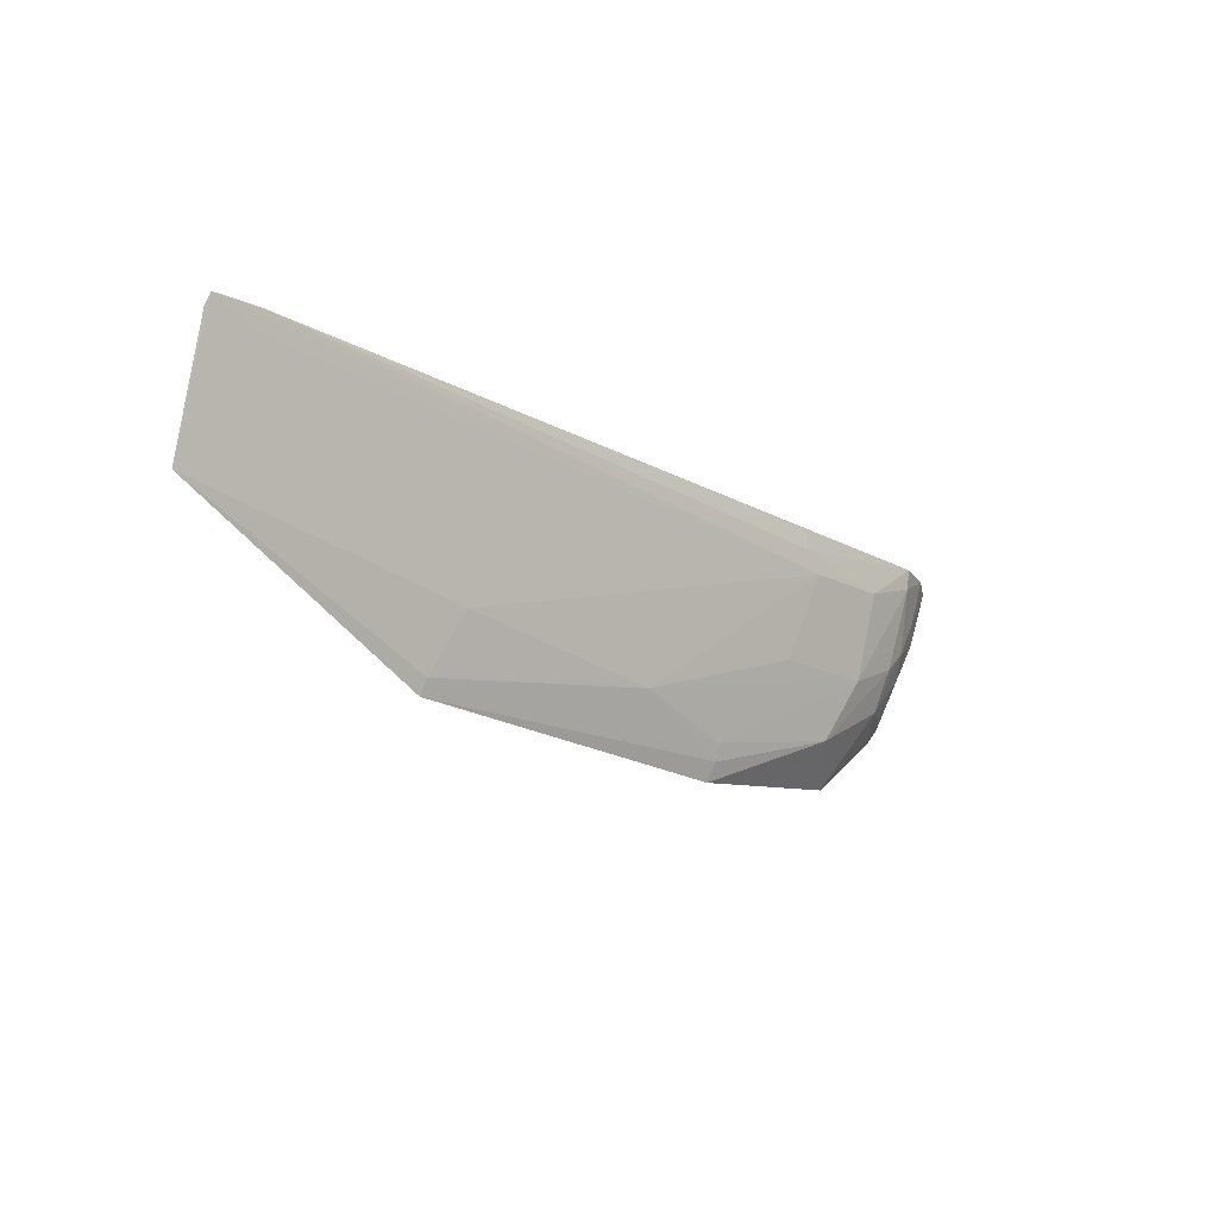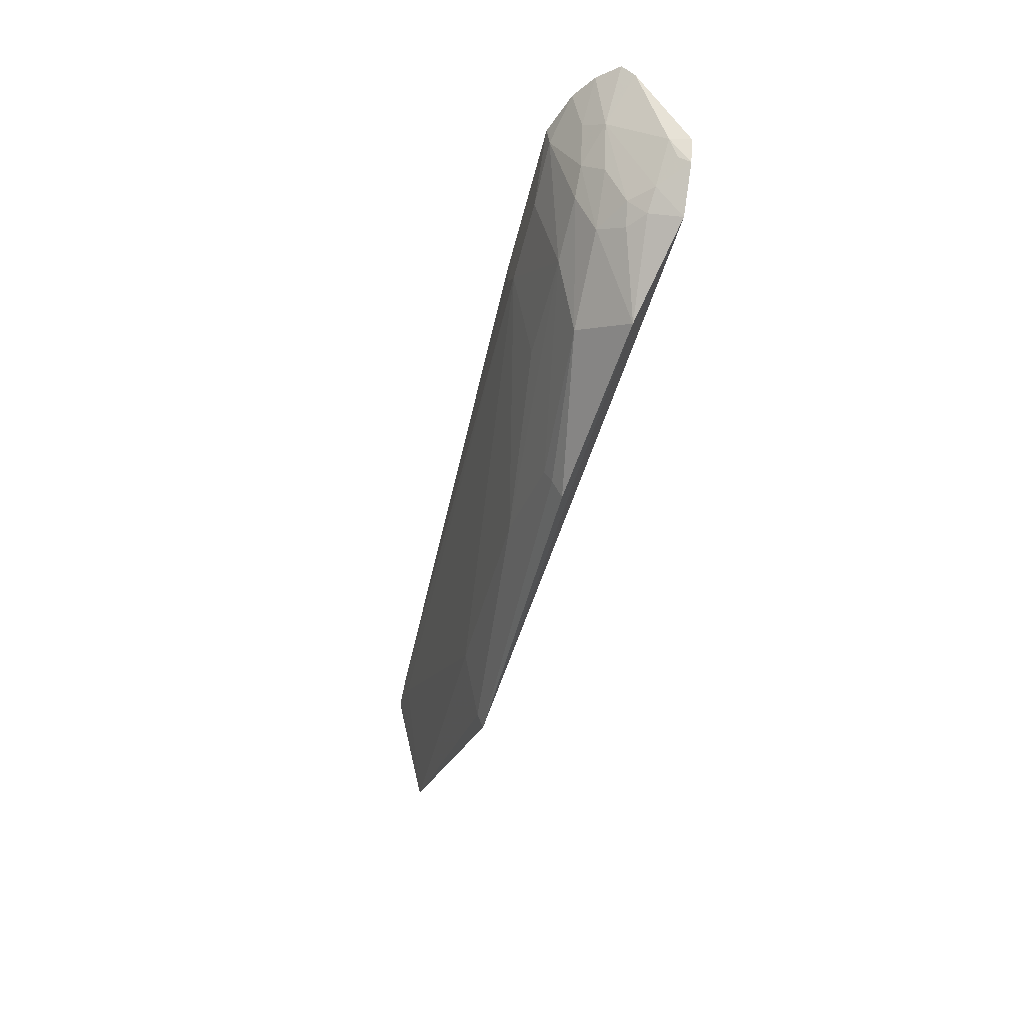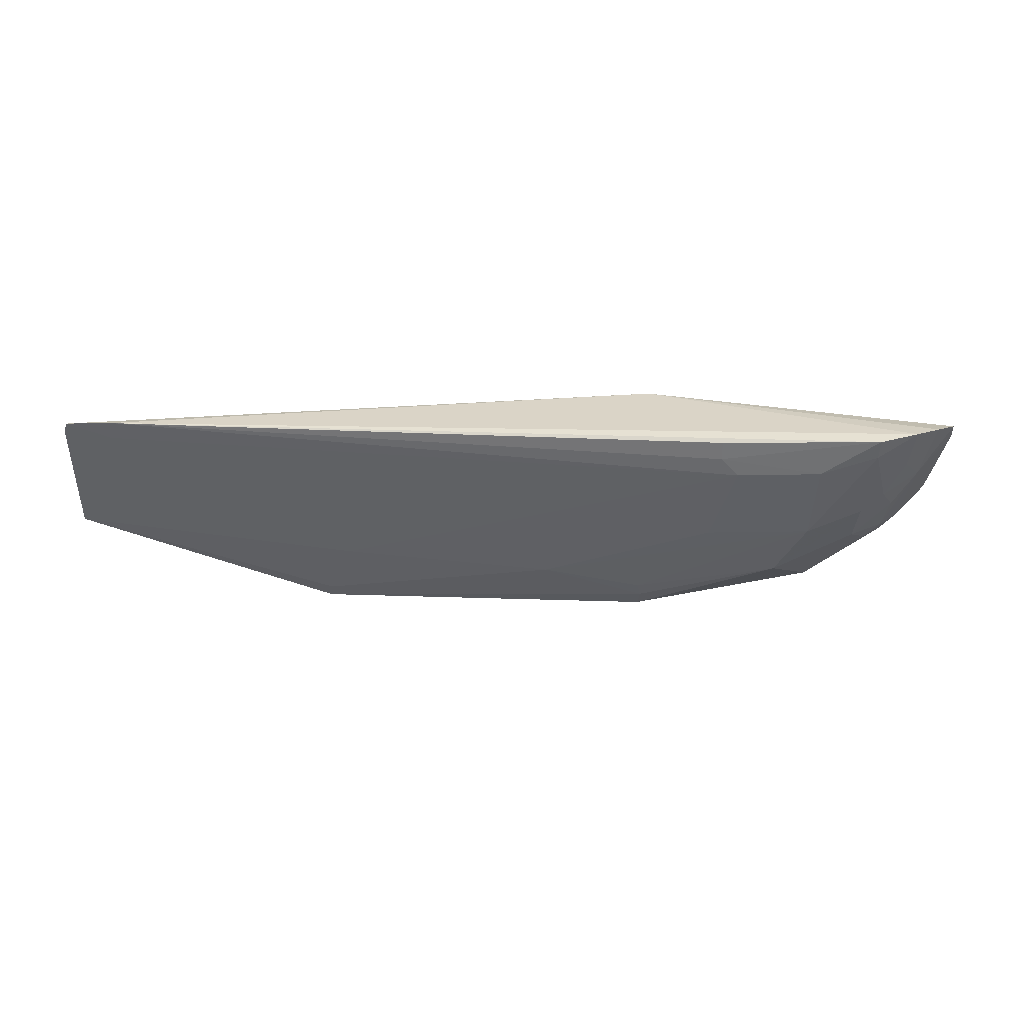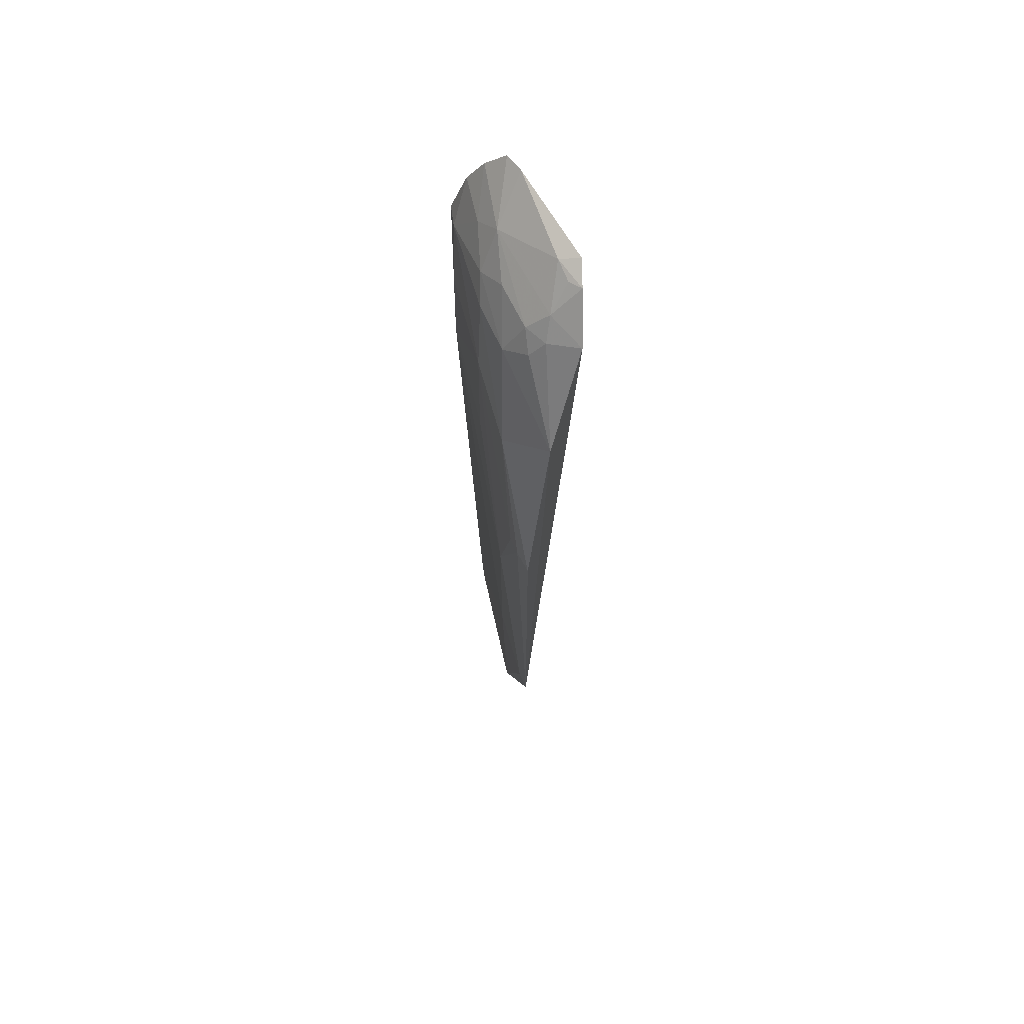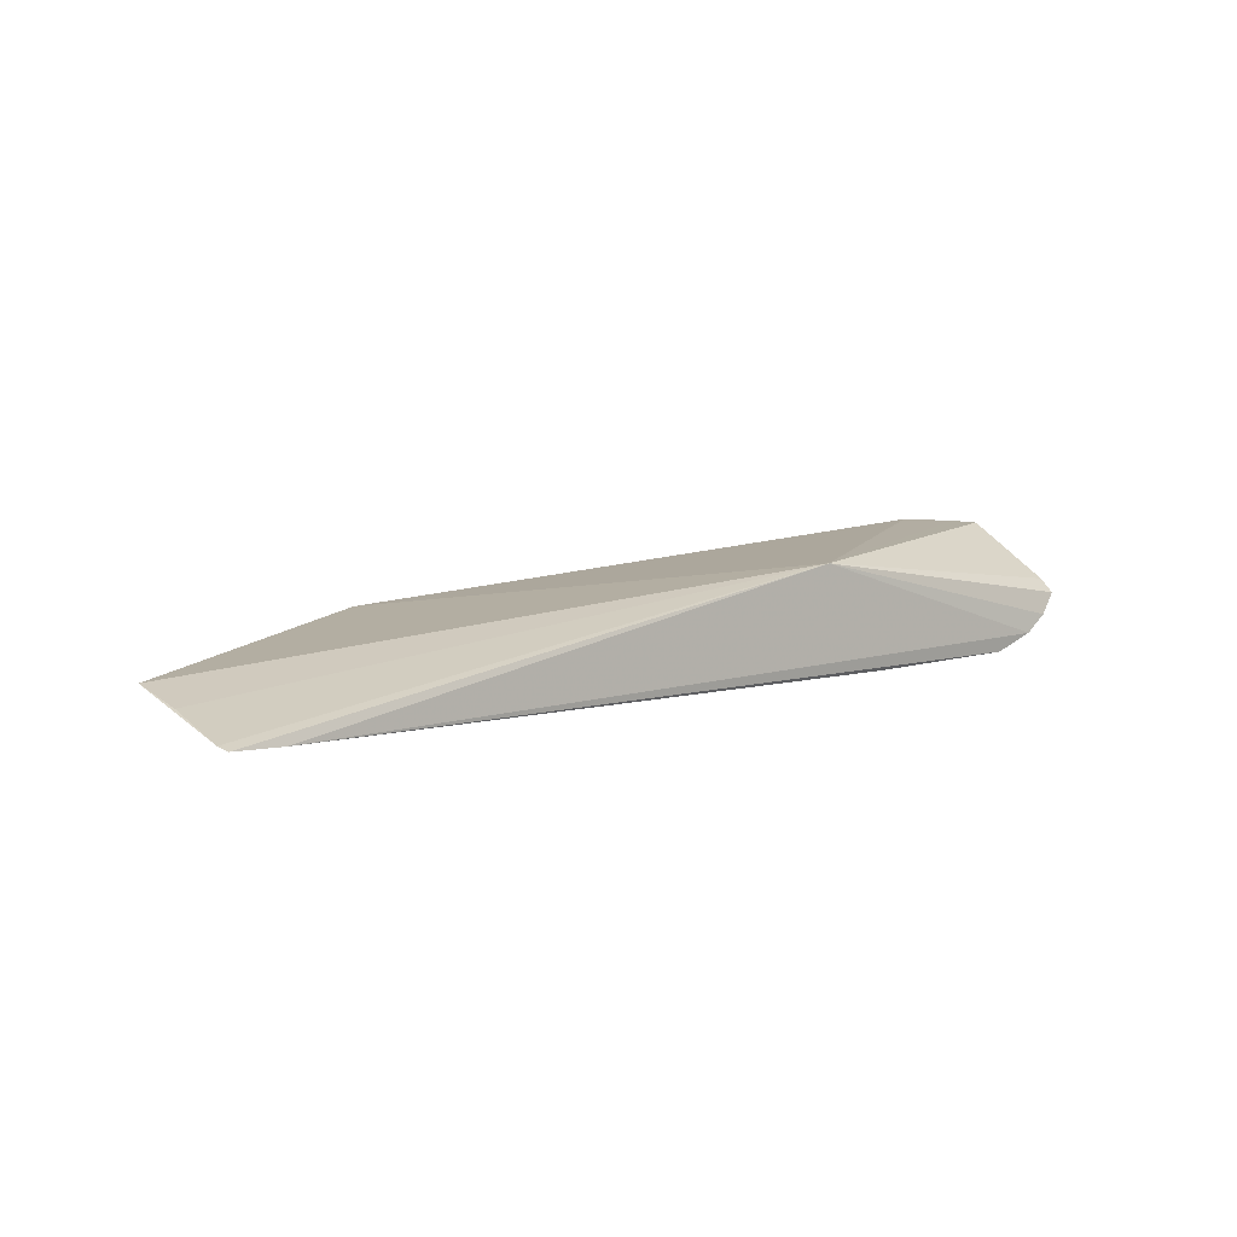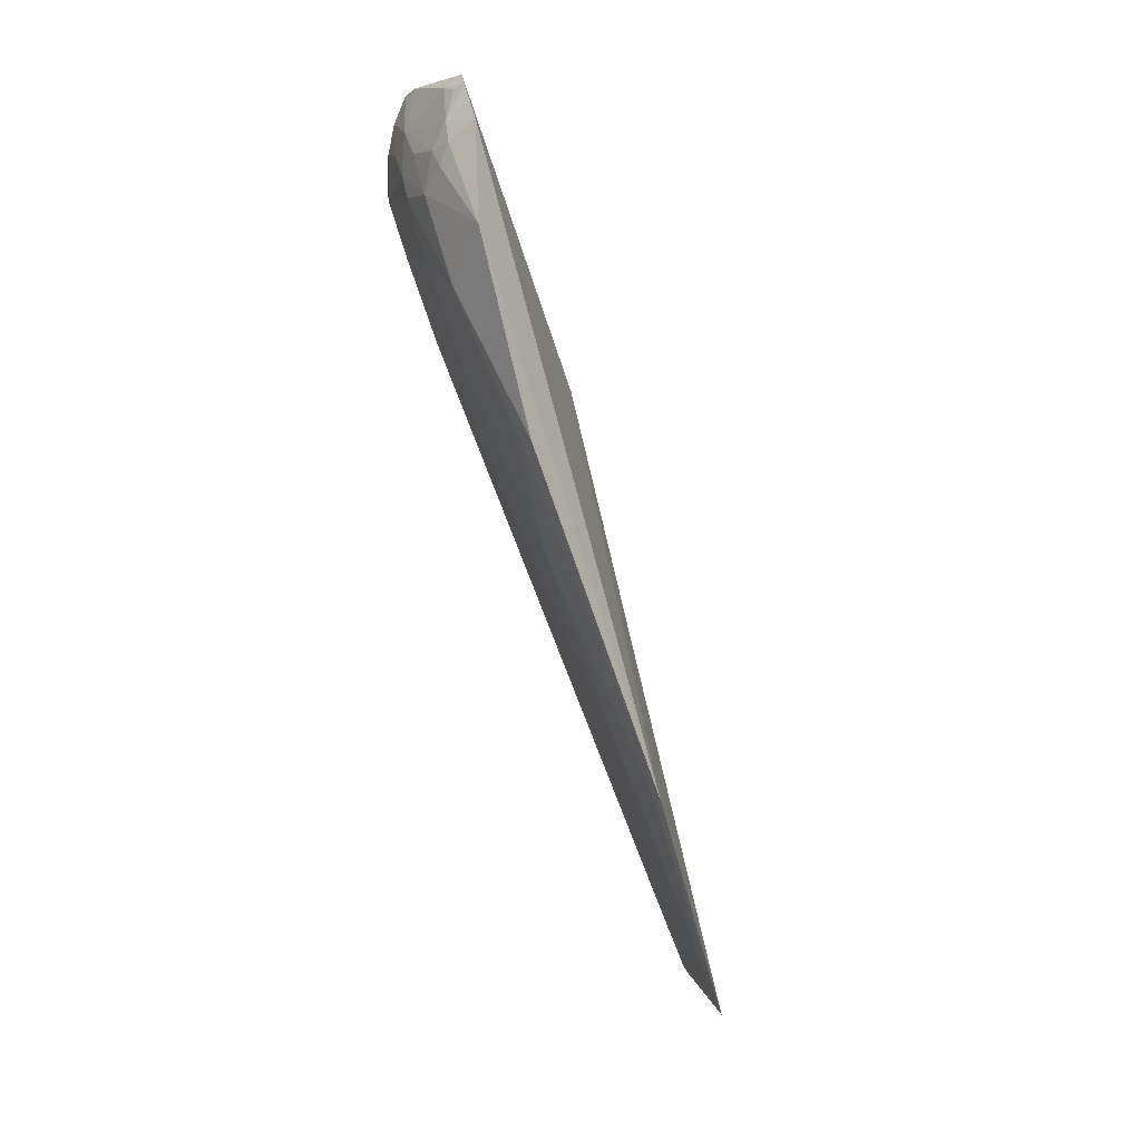
<metadata>
{"format":"obj","ext":"obj","renderer":"f3d","projection":"perspective","resolution":1024,"background":"white","views":[{"elev":-19.7,"azim":133.6,"up":"+Y"},{"elev":-47.1,"azim":-103.4,"up":"+Y"},{"elev":-58.1,"azim":179.1,"up":"+Z"},{"elev":-24.5,"azim":-90.3,"up":"+Y"},{"elev":9.3,"azim":140.7,"up":"+Z"},{"elev":-78.0,"azim":-71.0,"up":"+Y"}]}
</metadata>
<code>
v 0.007662 -0.1751 -0.2078
v 0.1911 -0.09861 -0.222
v -0.2348 -0.004635 -0.1839
v -0.4567 -0.00716 -0.2238
v -0.3563 -0.02993 -0.2569
v -0.425 -0.1187 -0.1802
v -0.1605 -0.1359 -0.2275
v 0.1894 -0.004304 -0.2431
v -0.4545 -0.07617 -0.181
v -0.3922 -0.1007 -0.2264
v -0.009756 -0.1222 -0.2262
v 0.19 -0.05984 -0.2298
v -0.3967 -0.001859 -0.2582
v -0.4588 -0.01911 -0.2156
v -0.3356 -0.1325 -0.2266
v -0.4306 -0.09981 -0.1987
v 0.006581 -0.1646 -0.2124
v 0.158 -0.01627 -0.242
v -0.2965 -0.03201 -0.2569
v 0.1918 -0.01224 -0.2411
v -0.4249 -0.0005909 -0.2481
v -0.3935 -0.07165 -0.2398
v -0.3553 -0.08914 -0.2411
v -0.2341 -0.1778 -0.2093
v -0.3656 -0.1554 -0.1975
v -0.4483 -0.09262 -0.1806
v -0.4339 -0.04344 -0.2295
v -0.2353 -0.1651 -0.2162
v -0.2834 -0.004366 -0.2581
v -0.2833 -0.01811 -0.2577
v -0.4424 -0.002516 -0.2372
v 0.1568 -0.002508 -0.2446
v -0.3964 -0.01587 -0.2563
v -0.2323 -0.1541 -0.2207
v -0.2811 -0.09158 -0.2409
v -0.4052 -0.1119 -0.211
v -0.4504 -0.07433 -0.1944
v -0.4087 -0.05687 -0.2395
v -0.4218 -0.02981 -0.2413
v -0.4185 -0.07206 -0.2267
v -0.4179 -0.1114 -0.2009
v -0.4468 -0.08732 -0.1885
v -0.4161 -0.09927 -0.213
f 1 2 3
f 6 1 3
f 12 3 2
f 14 9 3
f 14 3 4
f 17 11 2
f 17 2 1
f 17 7 11
f 18 8 2
f 18 2 11
f 19 11 7
f 19 18 11
f 19 8 18
f 20 8 3
f 20 3 12
f 20 12 2
f 20 2 8
f 22 15 10
f 23 5 19
f 23 15 22
f 25 10 15
f 25 15 24
f 25 24 1
f 25 1 6
f 26 16 6
f 26 6 3
f 26 3 9
f 27 14 4
f 28 17 1
f 28 7 17
f 28 1 24
f 28 24 15
f 30 19 5
f 30 5 13
f 30 13 29
f 31 4 3
f 31 3 21
f 31 27 4
f 32 21 3
f 32 3 8
f 32 13 21
f 32 29 13
f 32 30 29
f 32 8 19
f 32 19 30
f 33 21 13
f 33 23 22
f 33 13 5
f 33 5 23
f 34 23 7
f 34 15 23
f 34 28 15
f 34 7 28
f 35 23 19
f 35 19 7
f 35 7 23
f 36 10 25
f 37 26 9
f 37 9 14
f 37 27 16
f 37 14 27
f 38 22 10
f 38 33 22
f 39 31 21
f 39 27 31
f 39 38 27
f 39 21 33
f 39 33 38
f 40 38 10
f 40 27 38
f 41 36 25
f 41 25 6
f 41 6 16
f 42 37 16
f 42 16 26
f 42 26 37
f 43 40 10
f 43 10 36
f 43 16 27
f 43 27 40
f 43 41 16
f 43 36 41

</code>
